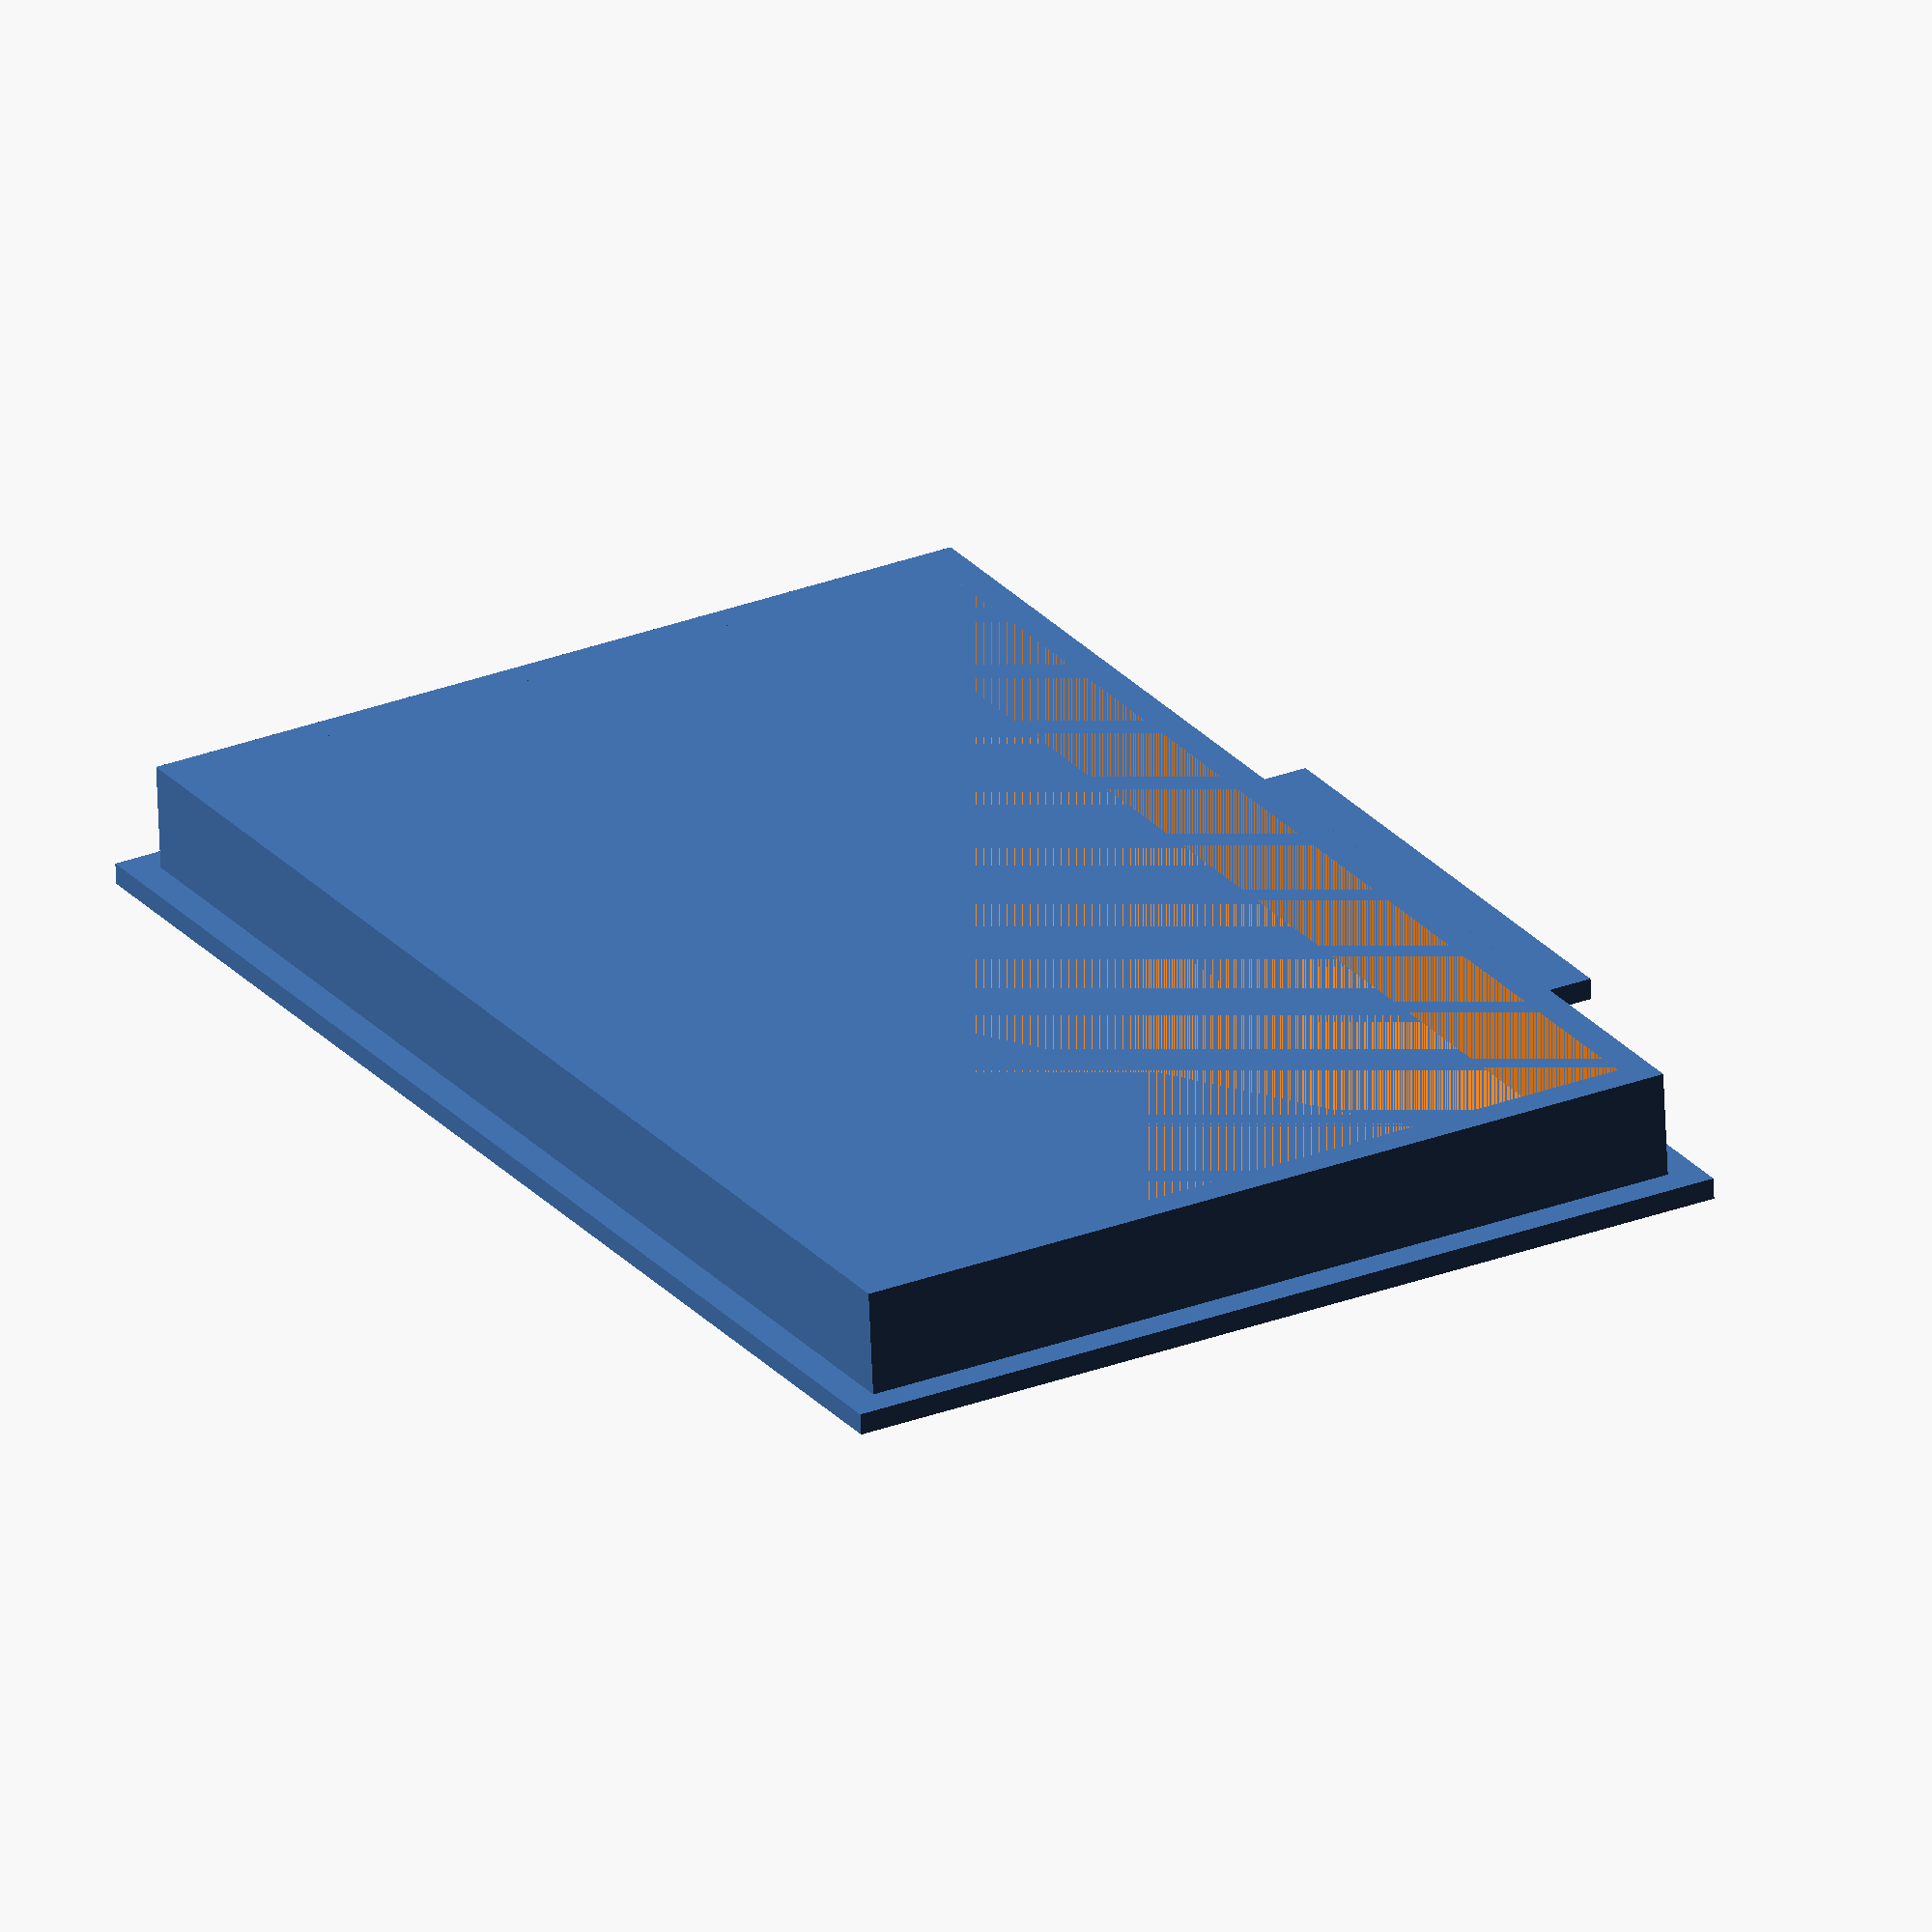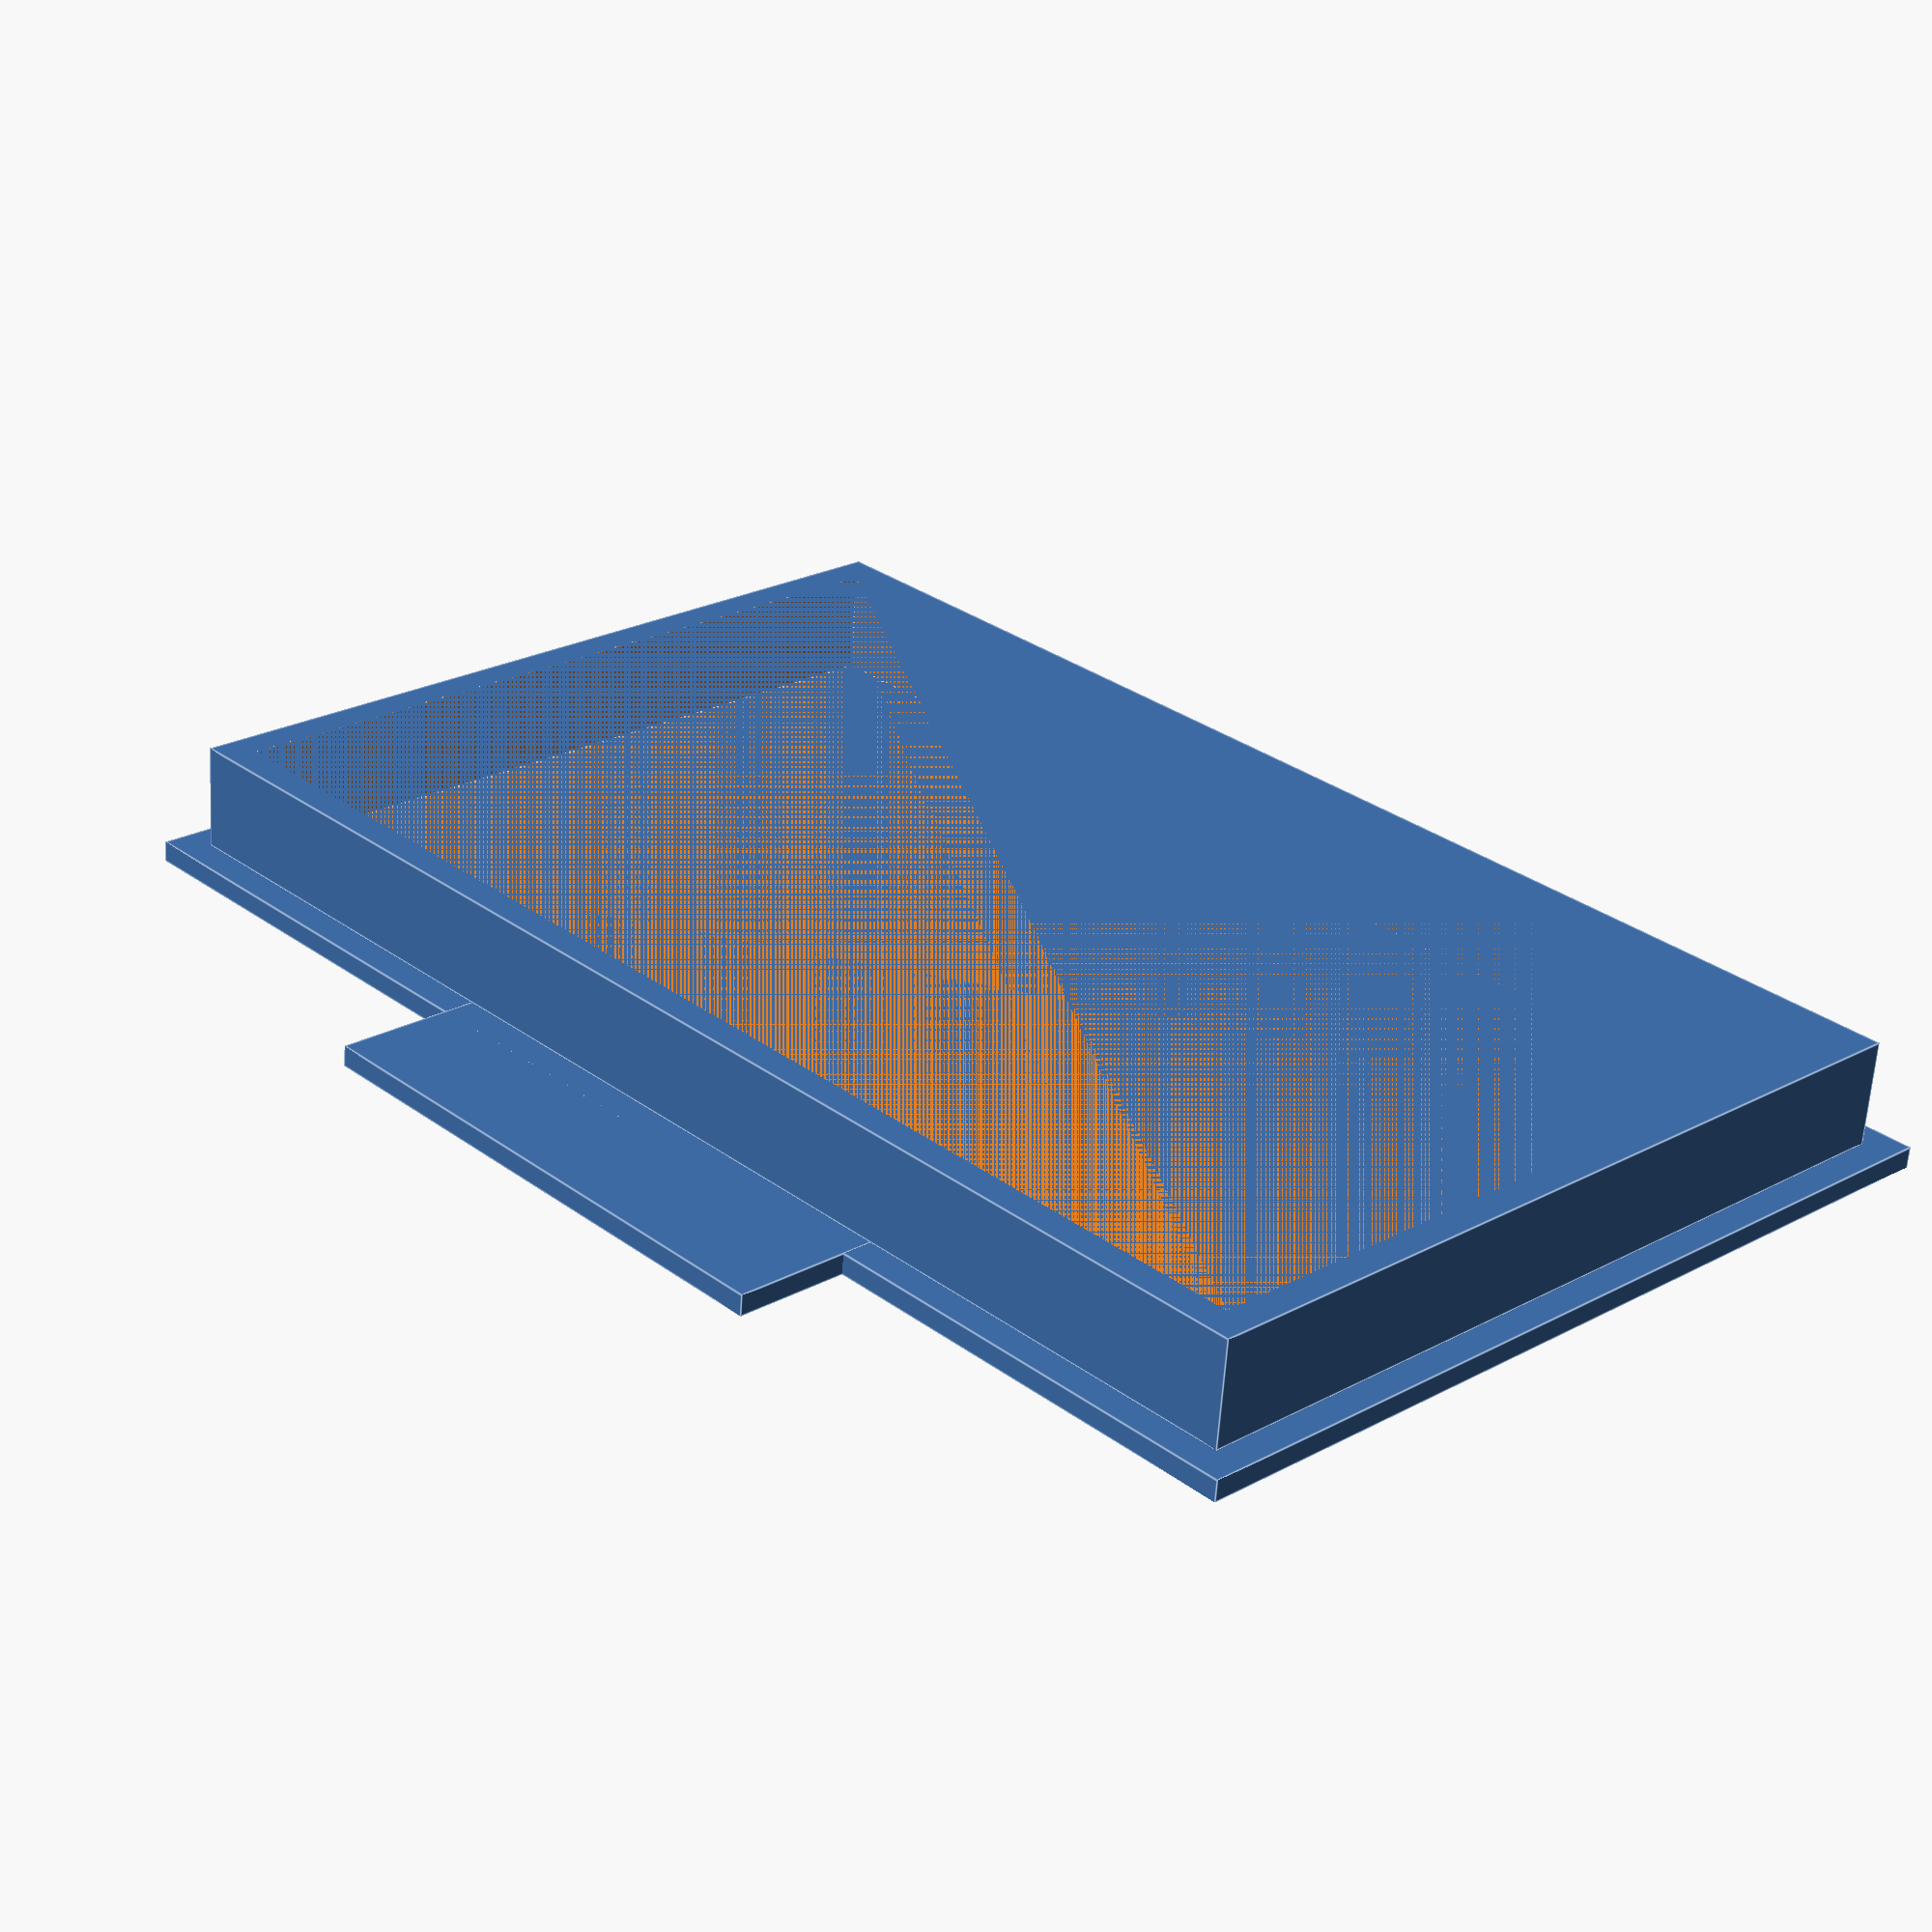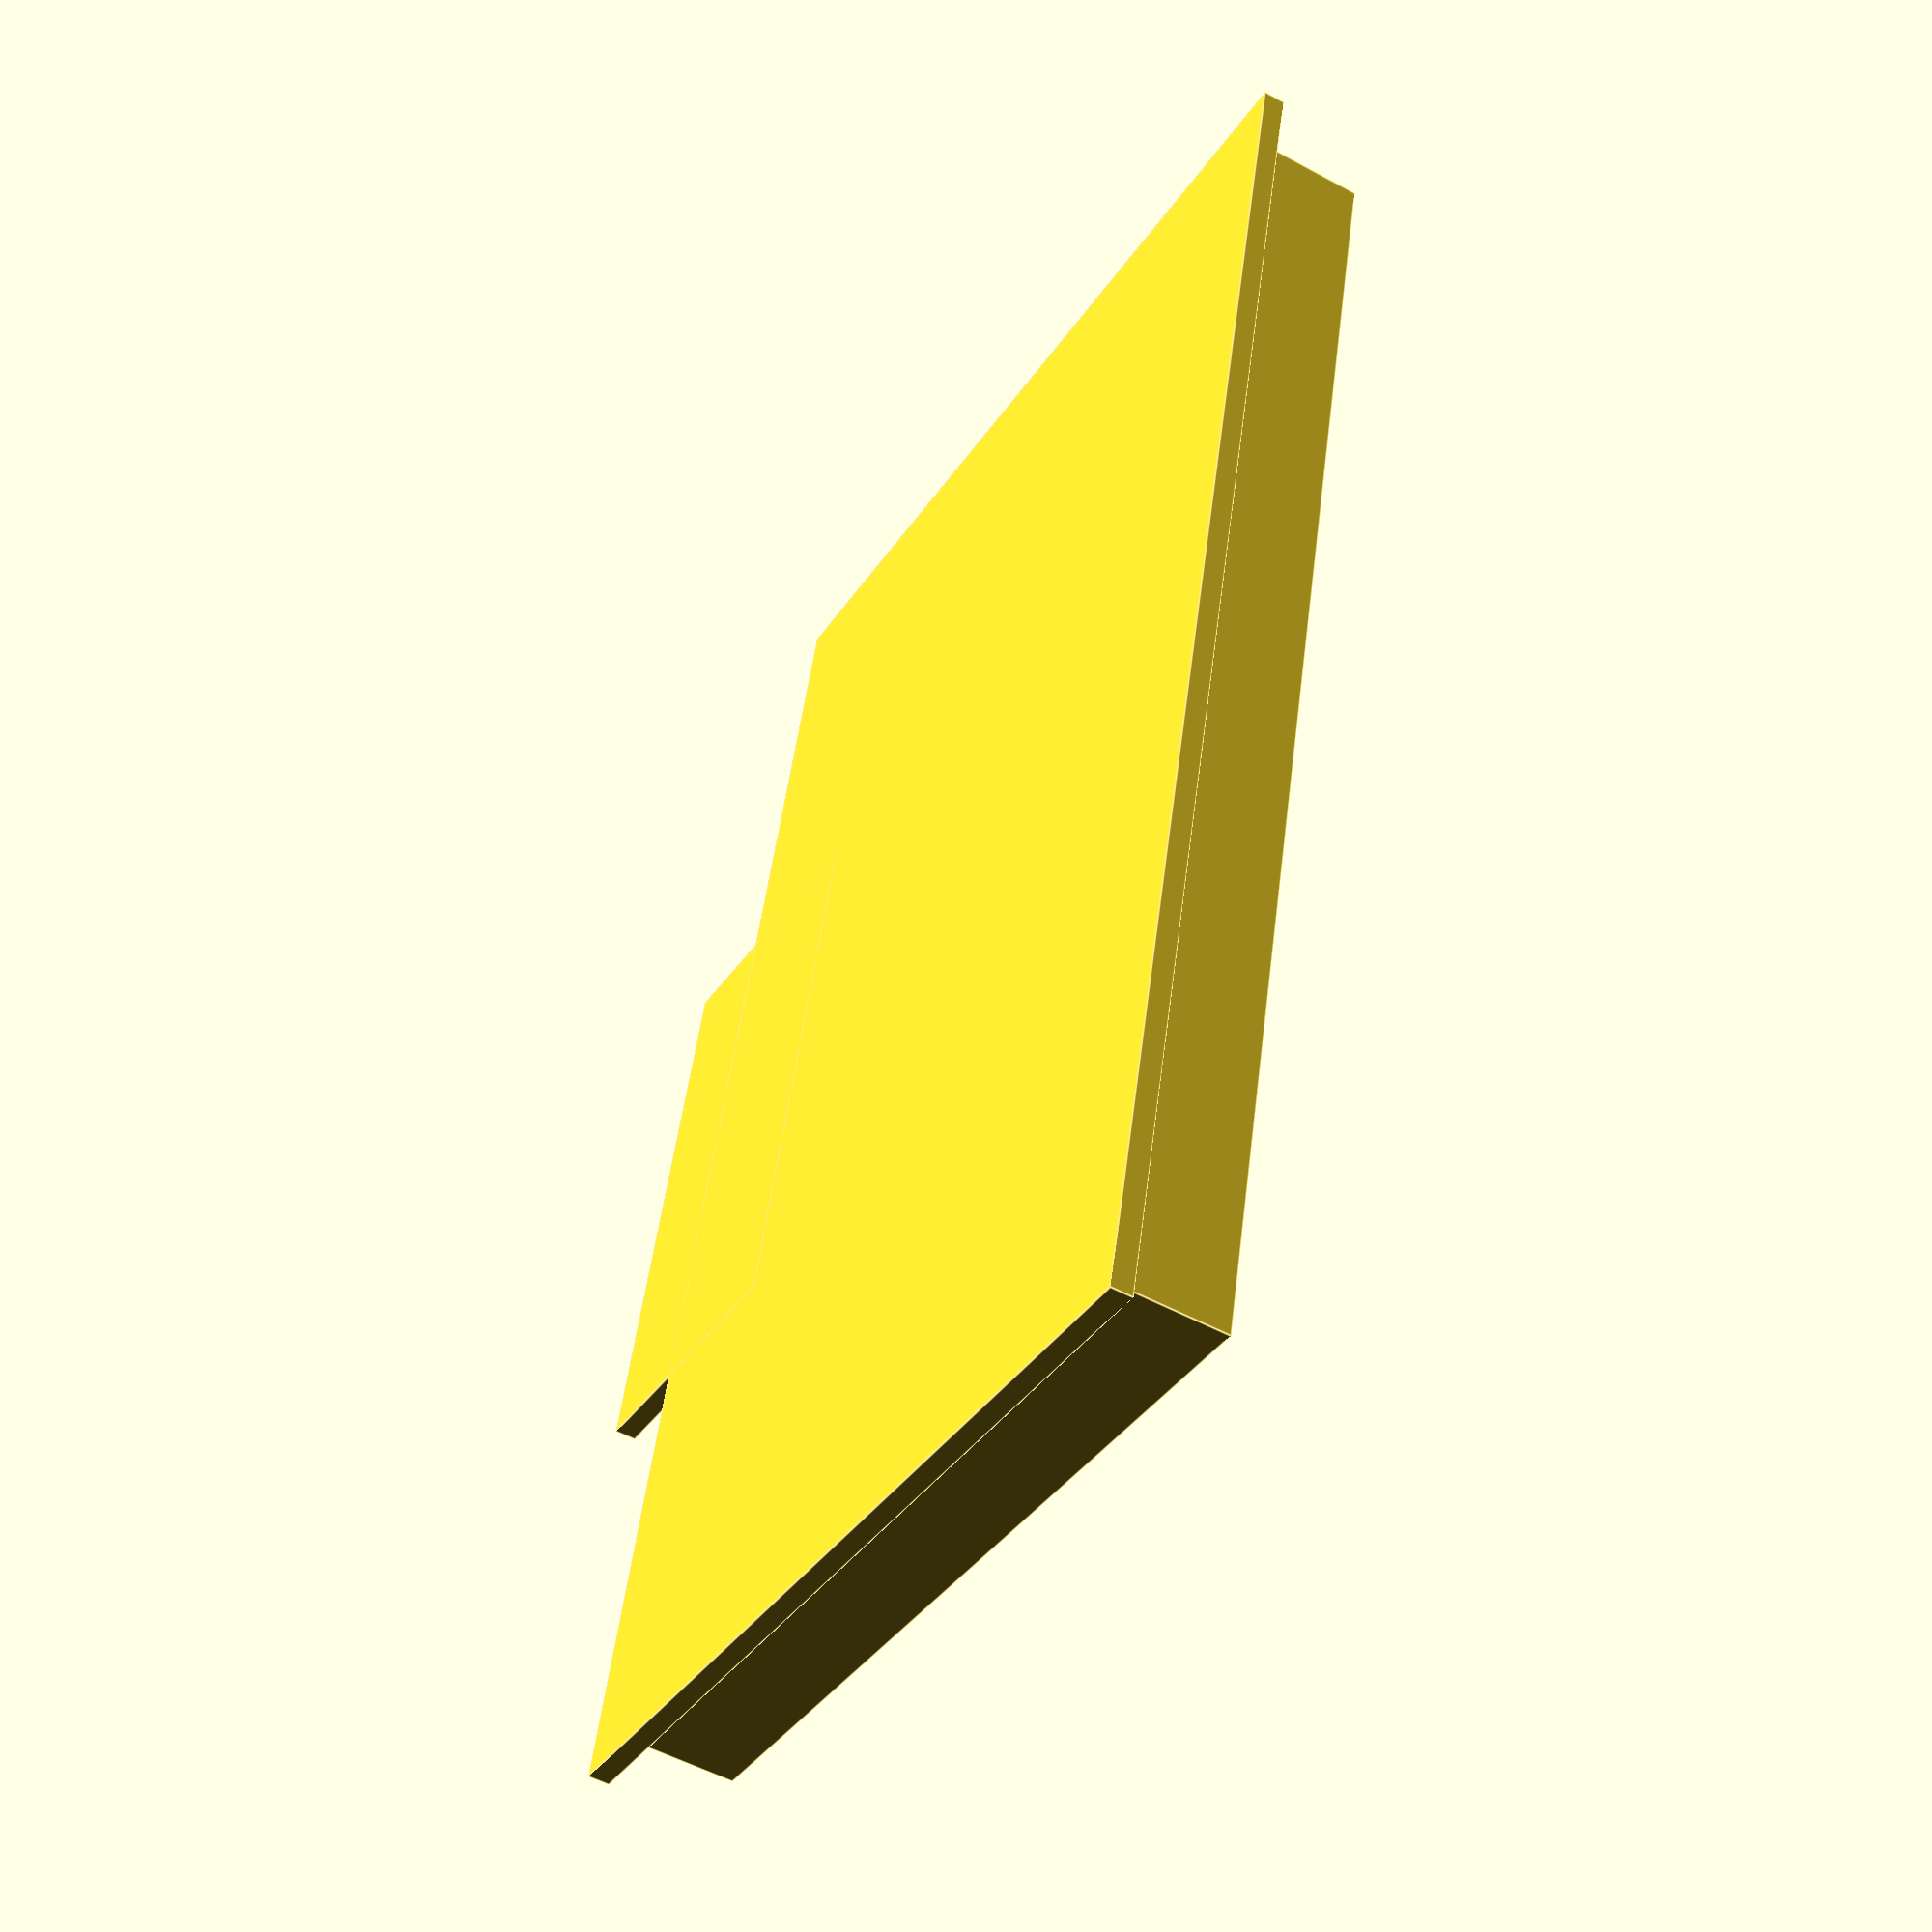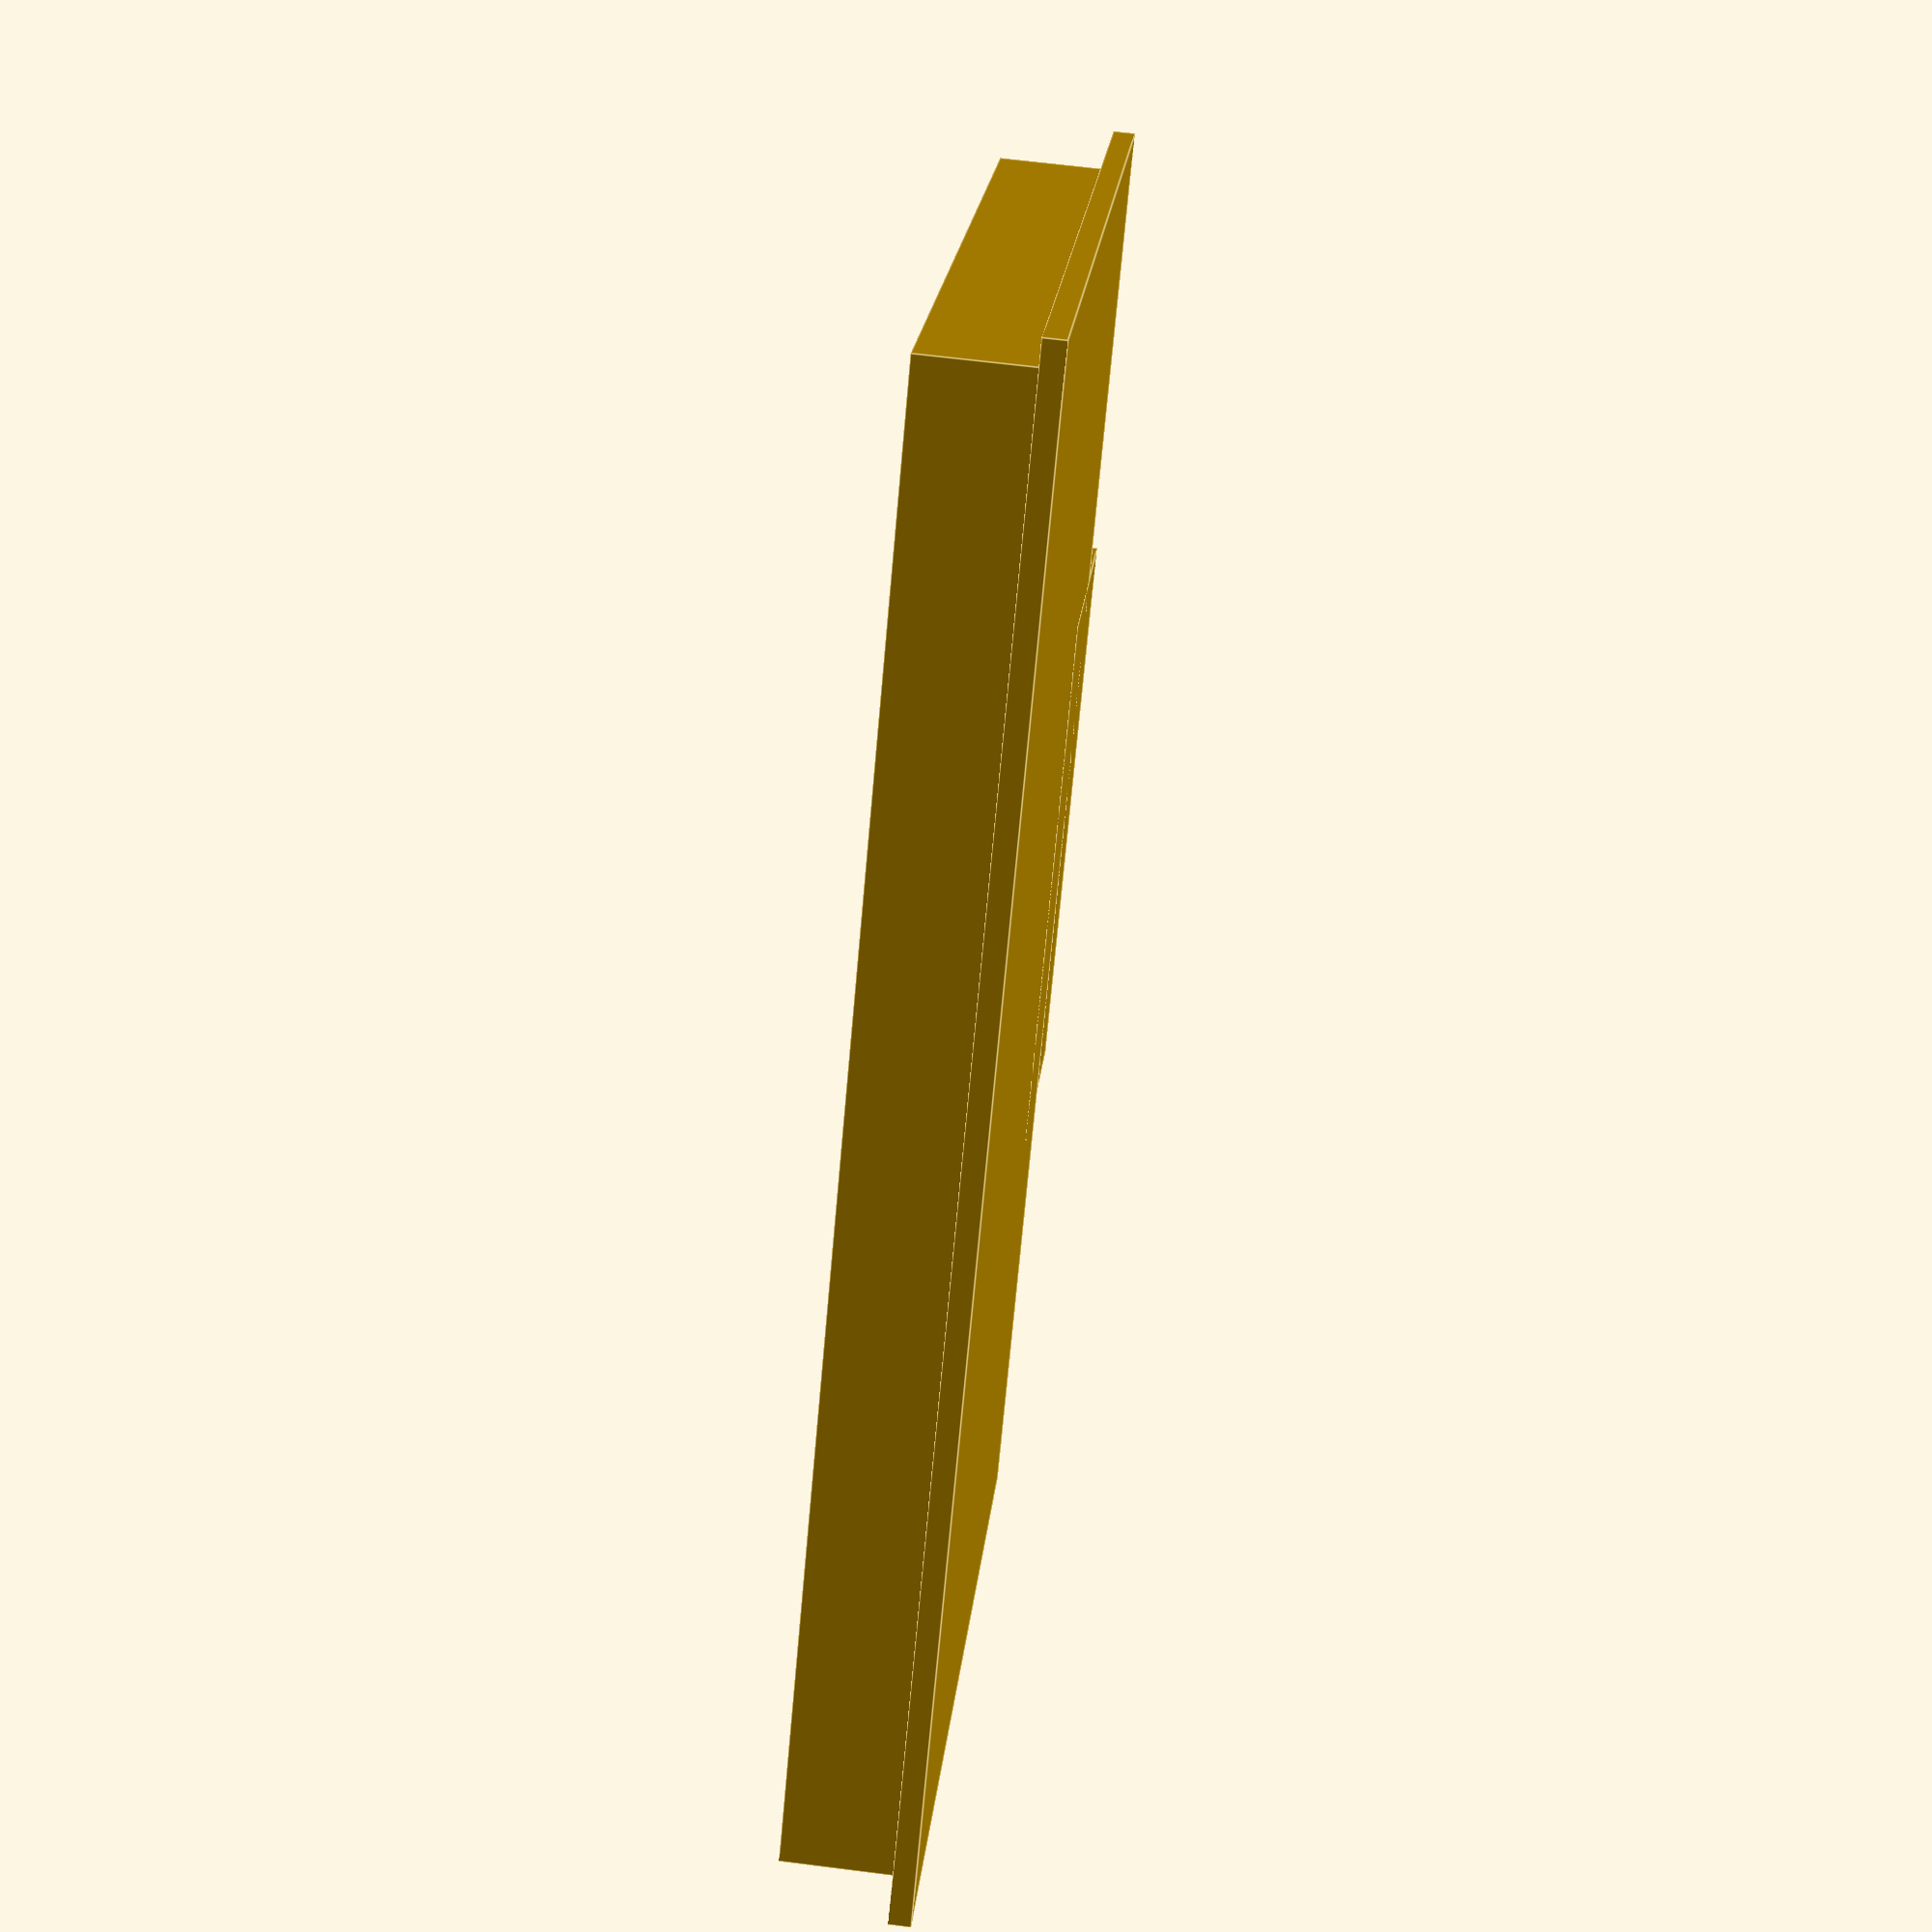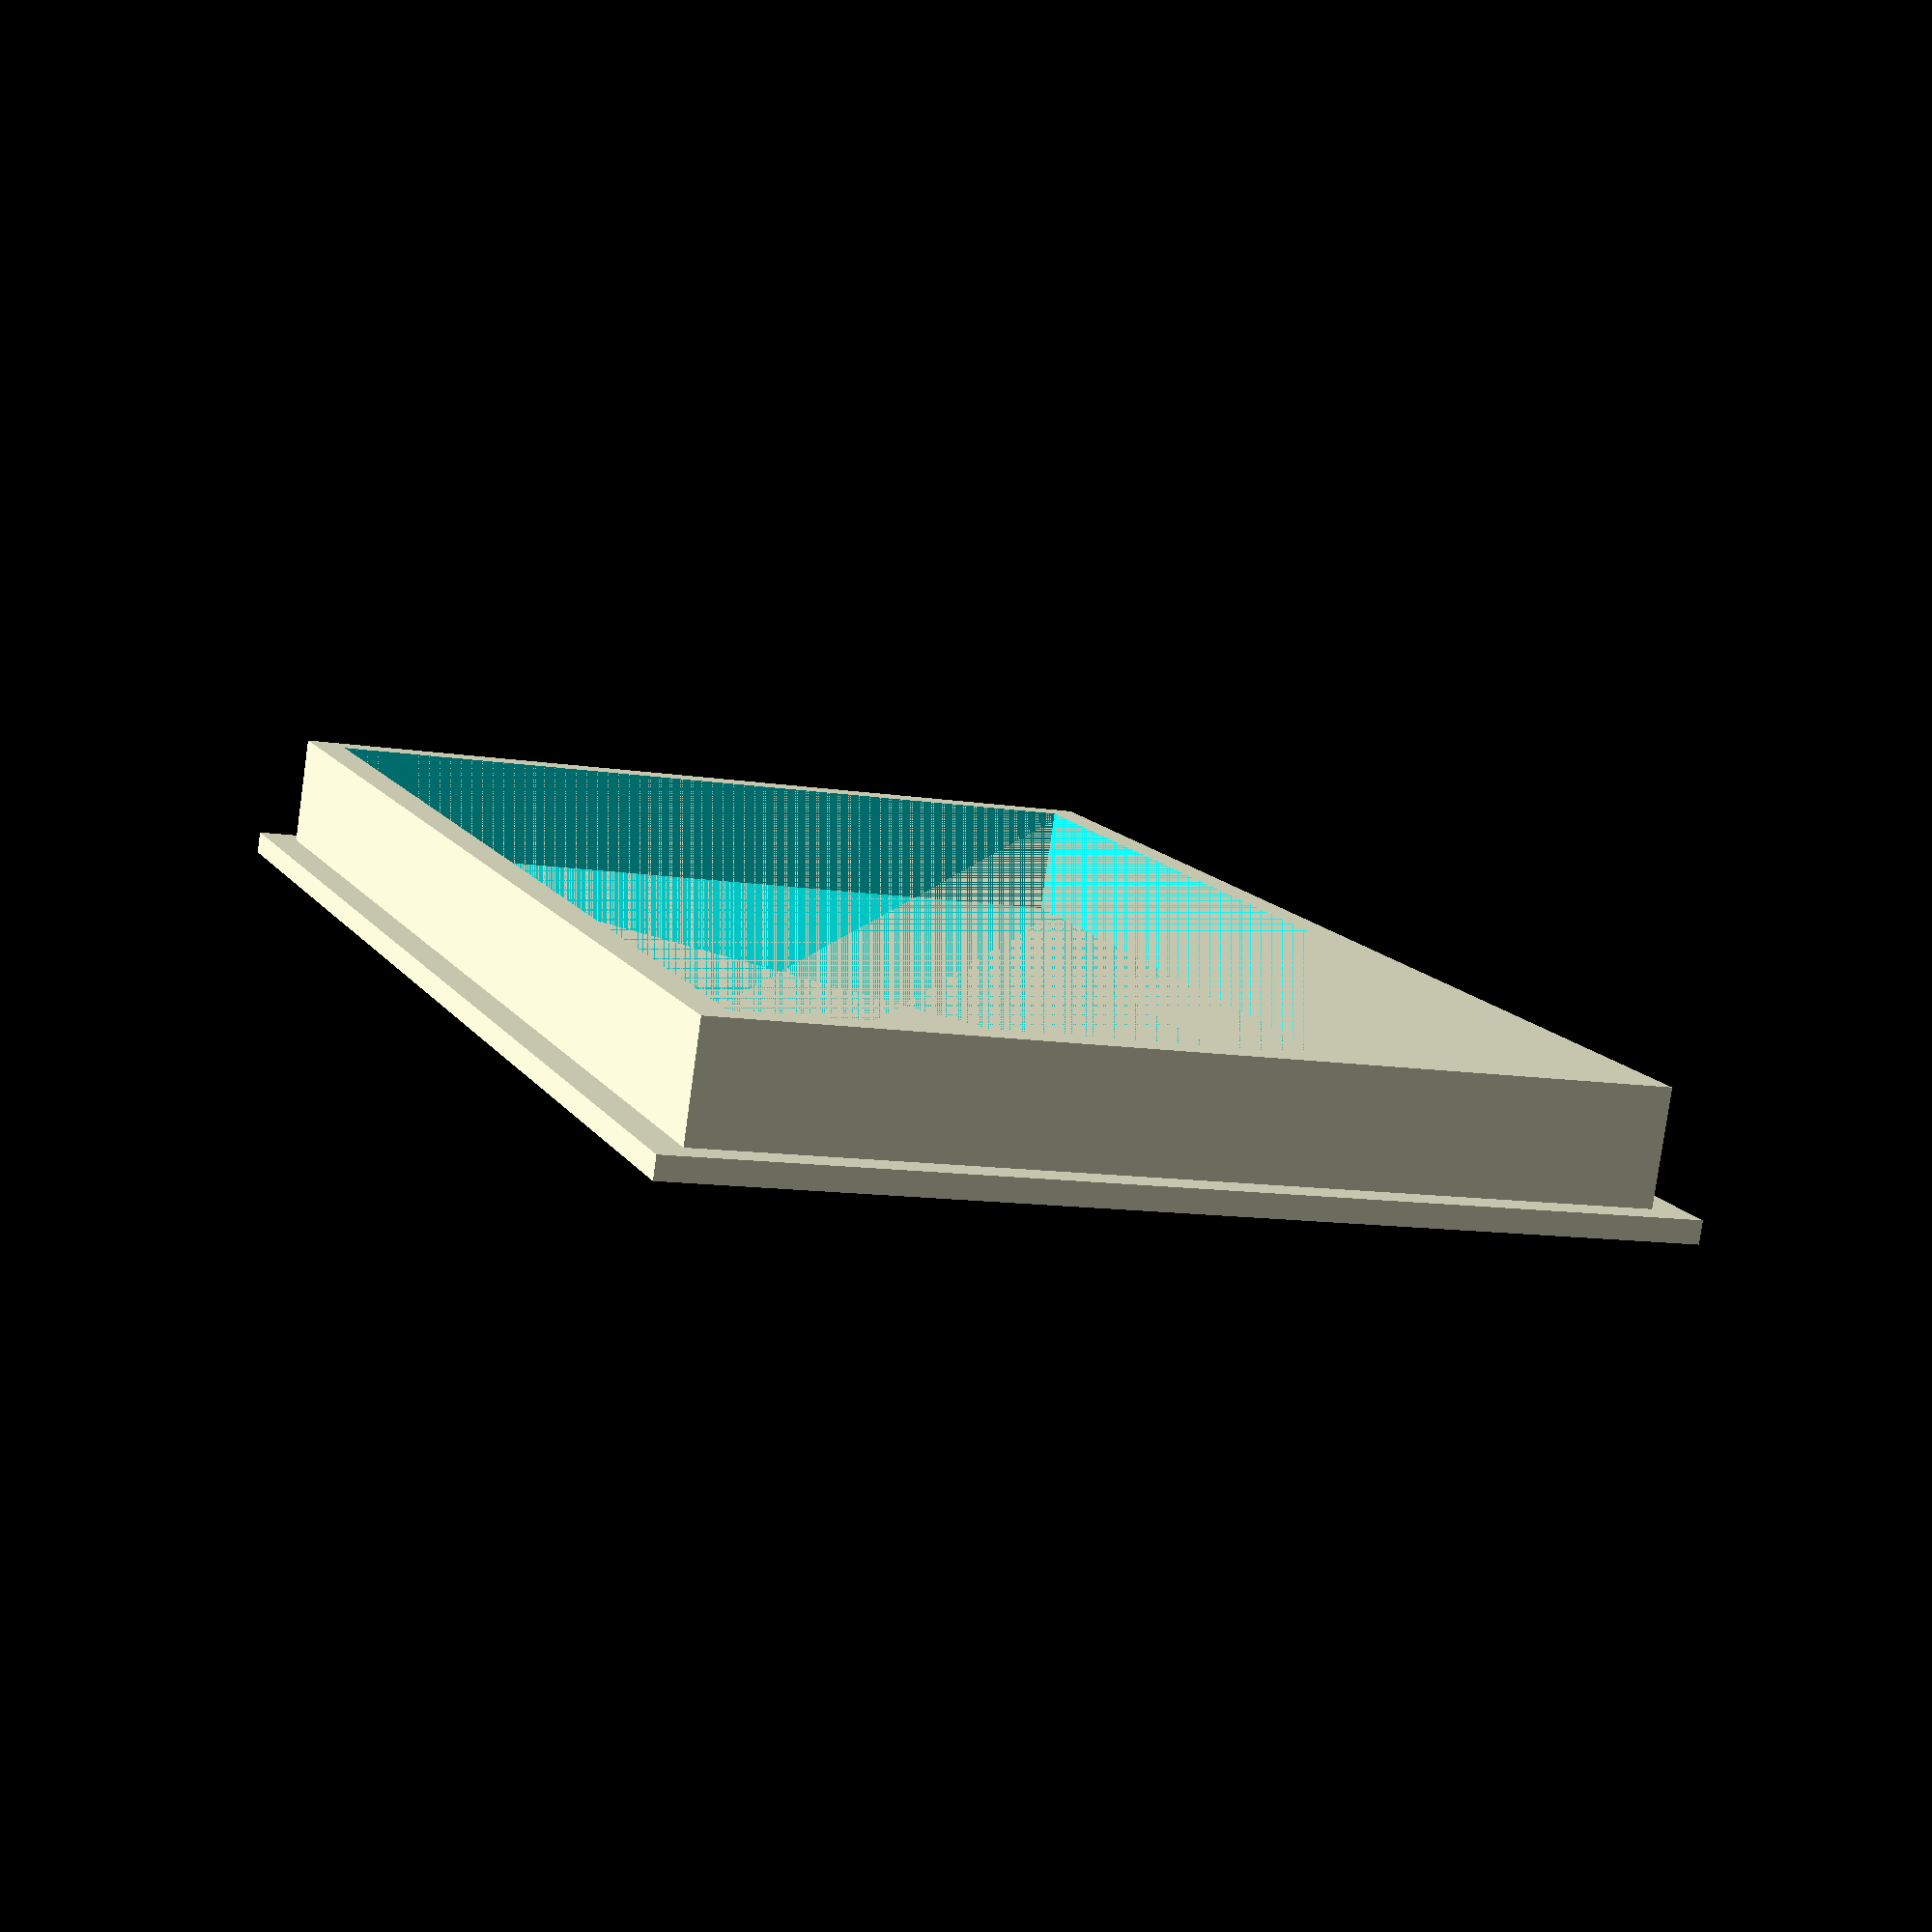
<openscad>
border_width = 3;
inner_width = 66;
inner_depth = 40.8;
height = 1;

union() {
    inner_ring();
    translate([0,0,height]) {
        top_lit();
    }
    translate([0,inner_depth/2,height]) {
        latch();
    }
}

module inner_ring() {
    translate([0,0,-2]) {
        difference() {
            cube([inner_width,inner_depth,5], true);
            cube([inner_width-border_width,inner_depth-border_width,5], true);
        }
    }
}

module top_lit() {
    cube([inner_width+border_width,inner_depth+border_width, height], true);
}

module latch() {
    latch_width = inner_width/2.5;
    latch_depth = 7;
    cube([latch_width,latch_depth*2,height], true);
}
</openscad>
<views>
elev=244.5 azim=119.0 roll=357.6 proj=o view=solid
elev=63.2 azim=133.3 roll=176.2 proj=p view=edges
elev=53.1 azim=284.0 roll=59.7 proj=p view=edges
elev=295.2 azim=134.7 roll=277.3 proj=p view=edges
elev=80.9 azim=290.3 roll=172.0 proj=p view=wireframe
</views>
